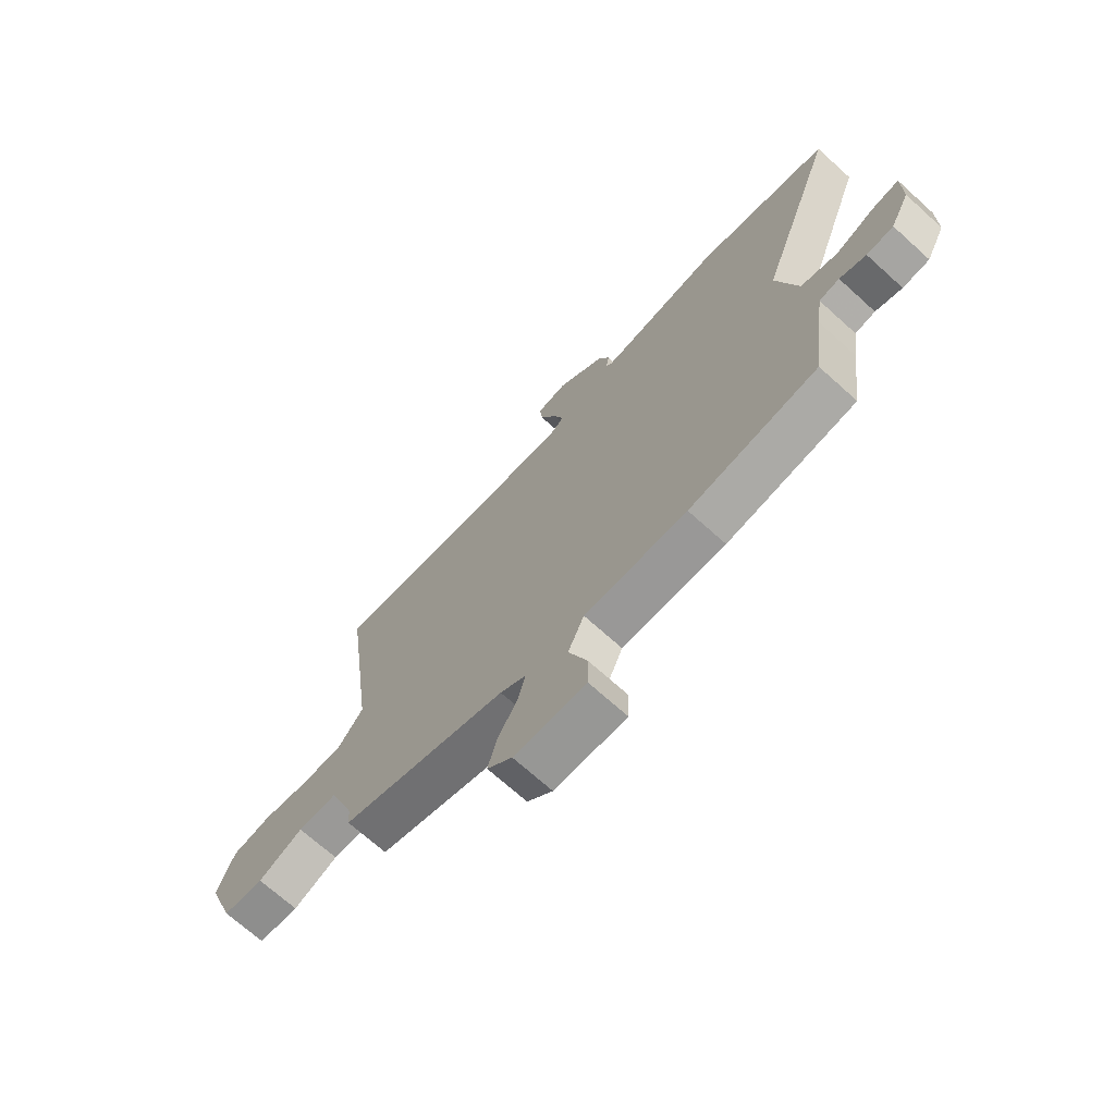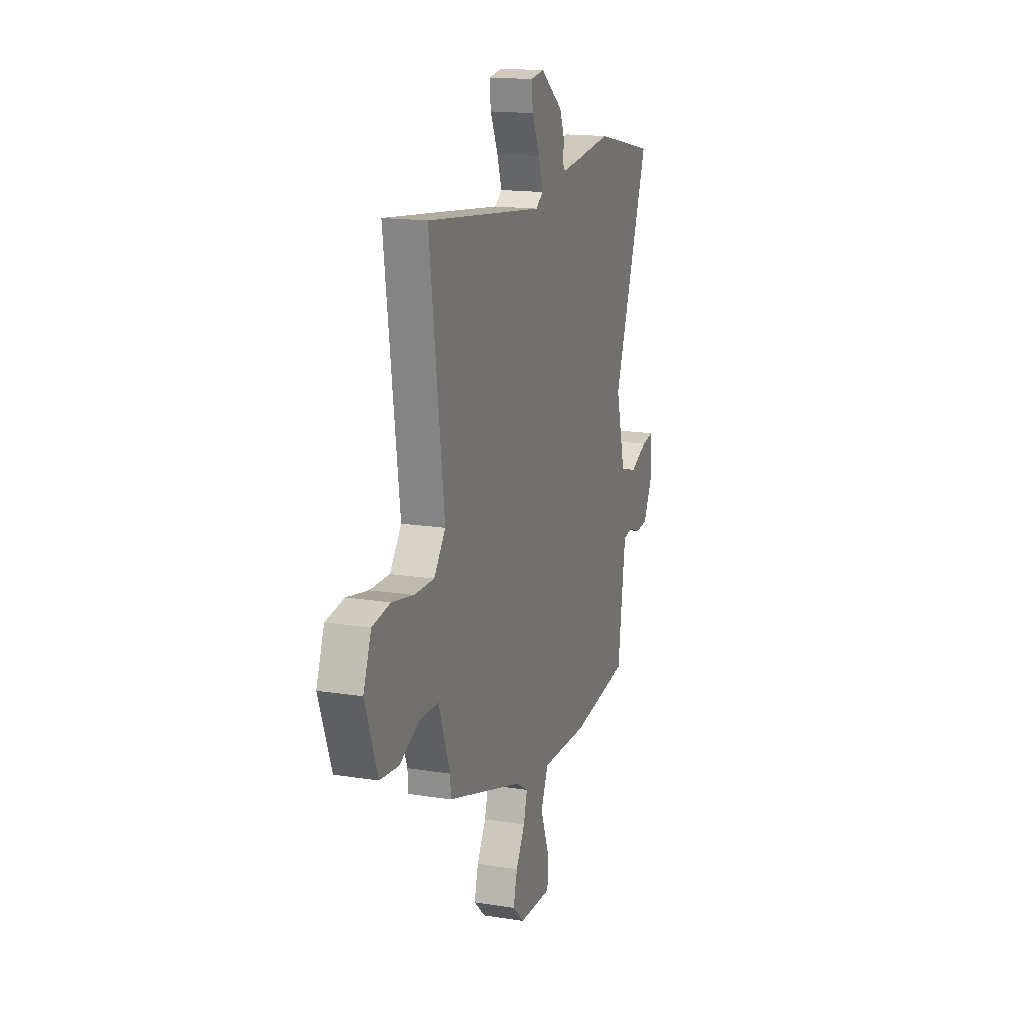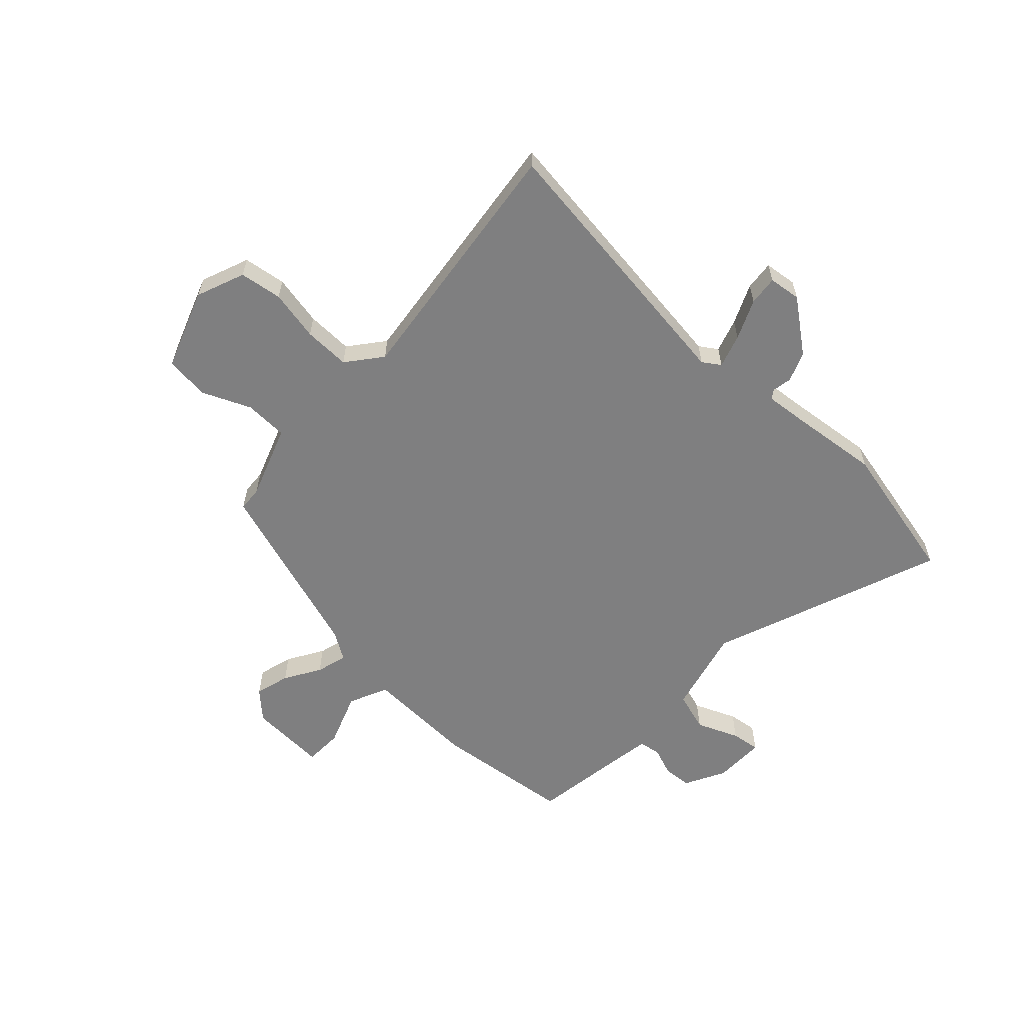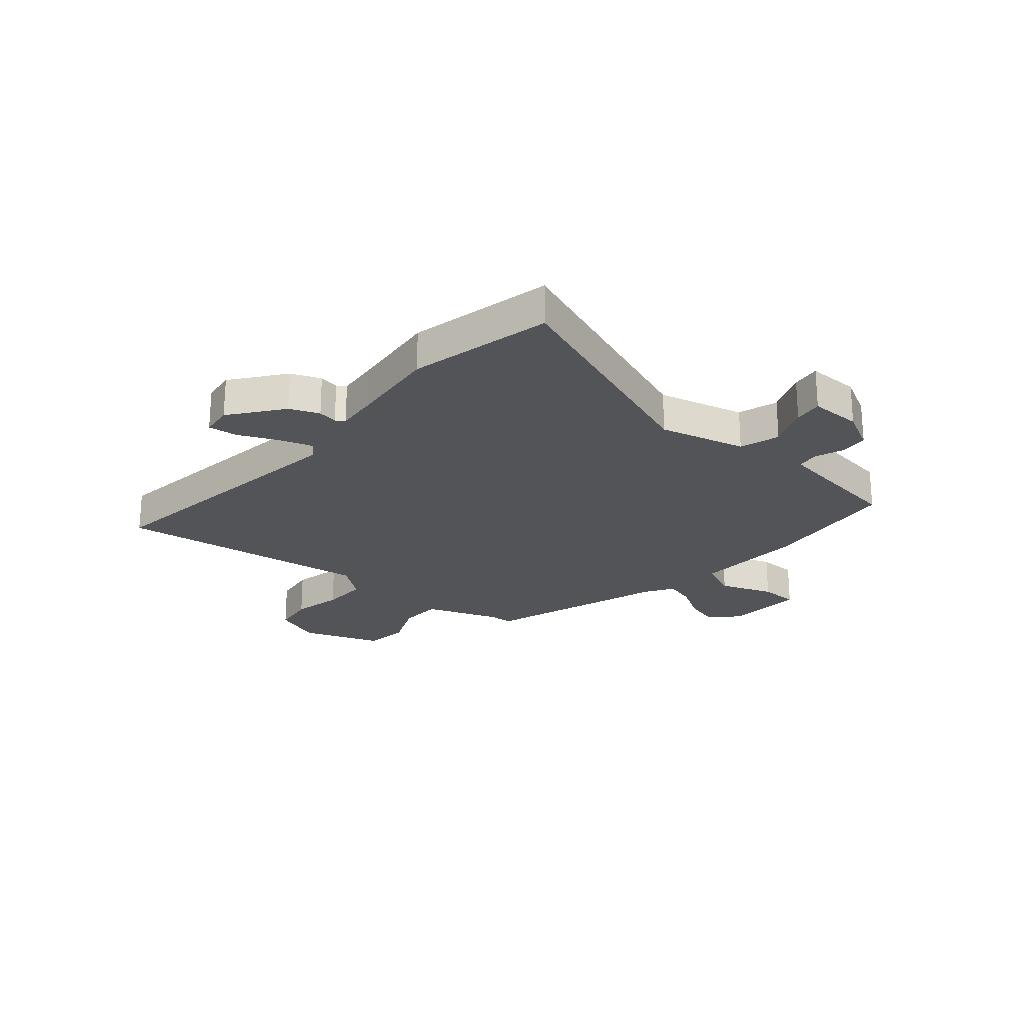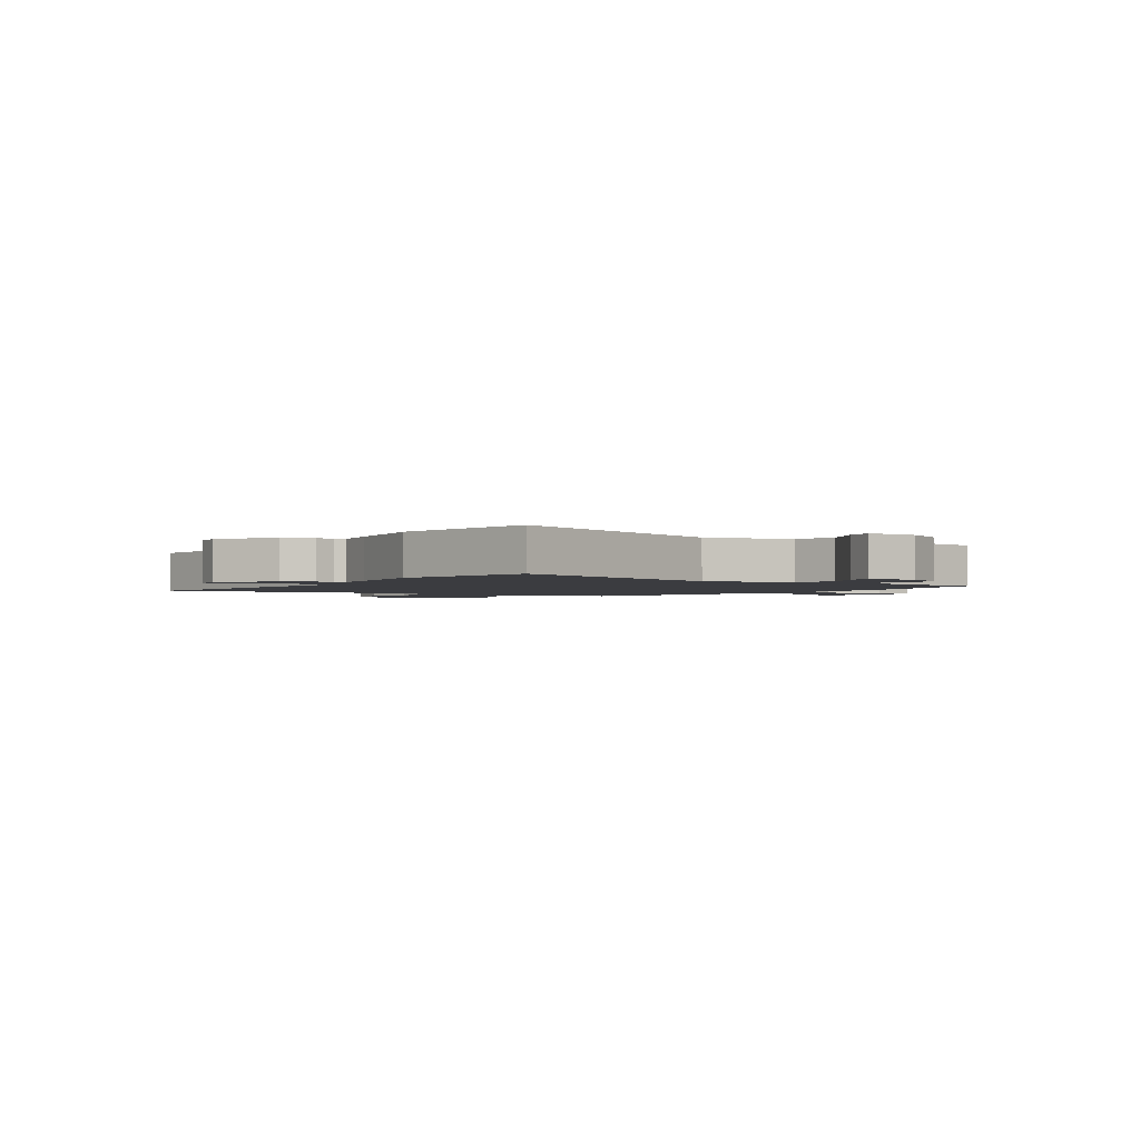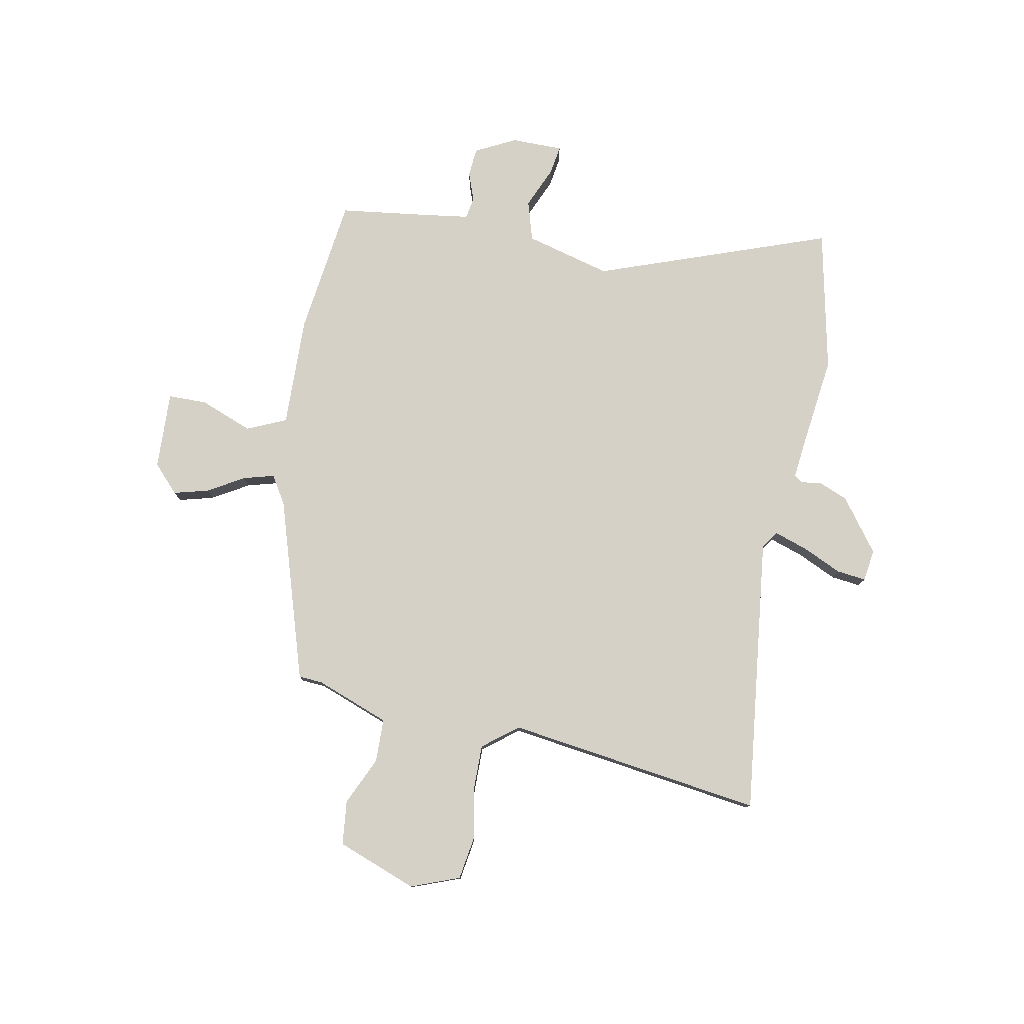
<metadata>
{"format":"obj","ext":"obj","renderer":"f3d","projection":"perspective","resolution":1024,"background":"white","views":[{"elev":-70.1,"azim":47.9,"up":"+Z"},{"elev":16.2,"azim":-71.9,"up":"+Z"},{"elev":-59.7,"azim":-43.6,"up":"+Y"},{"elev":-23.5,"azim":49.1,"up":"+Y"},{"elev":-2.0,"azim":56.9,"up":"+Y"},{"elev":78.7,"azim":-79.0,"up":"+Y"}]}
</metadata>
<code>
v -0.462 0.07 -0.389
v -0.465 0.07 -0.345
v -0.515 0.07 -0.21
v -0.594 0.07 -0.208
v -0.683 0.07 -0.248
v -0.764 0.07 -0.239
v -0.818 0.07 -0.093
v -0.784 0.07 -0.004
v -0.706 0.07 0.008
v -0.613 0.07 -0.01
v -0.528 0.07 -0.011
v -0.478 0.07 0.053
v -0.541 0.07 0.523
v -0.032 0.07 0.462
v 0 0.07 0.484
v -0.02 0.07 0.545
v -0.053 0.07 0.617
v -0.059 0.07 0.671
v 0 0.07 0.679
v 0.096 0.07 0.607
v 0.118 0.07 0.553
v 0.112 0.07 0.517
v 0.123 0.07 0.501
v 0.198 0.07 0.509
v 0.363 0.07 0.529
v 0.626 0.07 0.473
v 0.471 0.07 0.046
v 0.512 0.07 -0.111
v 0.585 0.07 -0.133
v 0.662 0.07 -0.1
v 0.715 0.07 -0.092
v 0.715 0.07 -0.187
v 0.677 0.07 -0.261
v 0.624 0.07 -0.265
v 0.572 0.07 -0.246
v 0.532 0.07 -0.253
v 0.52 0.07 -0.336
v 0.498 0.07 -0.5
v 0.244 0.07 -0.532
v 0.04 0.07 -0.526
v 0.008 0.07 -0.598
v 0.045 0.07 -0.695
v 0.044 0.07 -0.766
v -0.099 0.07 -0.76
v -0.149 0.07 -0.713
v -0.132 0.07 -0.649
v -0.093 0.07 -0.583
v -0.077 0.07 -0.526
v -0.129 0.07 -0.494
v -0.462 0 -0.389
v -0.465 0 -0.345
v -0.515 0 -0.21
v -0.594 0 -0.208
v -0.683 0 -0.248
v -0.764 0 -0.239
v -0.818 0 -0.093
v -0.784 0 -0.004
v -0.706 0 0.008
v -0.613 0 -0.01
v -0.528 0 -0.011
v -0.478 0 0.053
v -0.541 0 0.523
v -0.032 0 0.462
v 0 0 0.484
v -0.02 0 0.545
v -0.053 0 0.617
v -0.059 0 0.671
v 0 0 0.679
v 0.096 0 0.607
v 0.118 0 0.553
v 0.112 0 0.517
v 0.123 0 0.501
v 0.198 0 0.509
v 0.363 0 0.529
v 0.626 0 0.473
v 0.471 0 0.046
v 0.512 0 -0.111
v 0.585 0 -0.133
v 0.662 0 -0.1
v 0.715 0 -0.092
v 0.715 0 -0.187
v 0.677 0 -0.261
v 0.624 0 -0.265
v 0.572 0 -0.246
v 0.532 0 -0.253
v 0.52 0 -0.336
v 0.498 0 -0.5
v 0.244 0 -0.532
v 0.04 0 -0.526
v 0.008 0 -0.598
v 0.045 0 -0.695
v 0.044 0 -0.766
v -0.099 0 -0.76
v -0.149 0 -0.713
v -0.132 0 -0.649
v -0.093 0 -0.583
v -0.077 0 -0.526
v -0.129 0 -0.494
f 44 45 46 47
f 44 47 48
f 41 42 43 44
f 40 41 44 48
f 37 38 39 40
f 36 37 40 48
f 32 33 34 35
f 32 35 36
f 29 30 31 32
f 28 29 32 36
f 27 28 36 48
f 24 25 26 27
f 23 24 27 48
f 19 20 21 22
f 16 17 18 19
f 15 16 19 22
f 14 15 22 23
f 12 13 14
f 11 12 14 23
f 7 8 9 10
f 7 10 11
f 4 5 6 7
f 3 4 7 11
f 2 3 11 23
f 49 1 2 23
f 23 48 49
f 96 95 94 93
f 97 96 93
f 93 92 91 90
f 97 93 90 89
f 89 88 87 86
f 97 89 86 85
f 84 83 82 81
f 85 84 81
f 81 80 79 78
f 85 81 78 77
f 97 85 77 76
f 76 75 74 73
f 97 76 73 72
f 71 70 69 68
f 68 67 66 65
f 71 68 65 64
f 72 71 64 63
f 63 62 61
f 72 63 61 60
f 59 58 57 56
f 60 59 56
f 56 55 54 53
f 60 56 53 52
f 72 60 52 51
f 72 51 50 98
f 98 97 72
f 1 50 51 2
f 2 51 52 3
f 3 52 53 4
f 4 53 54 5
f 5 54 55 6
f 6 55 56 7
f 7 56 57 8
f 8 57 58 9
f 9 58 59 10
f 10 59 60 11
f 11 60 61 12
f 12 61 62 13
f 13 62 63 14
f 14 63 64 15
f 15 64 65 16
f 16 65 66 17
f 17 66 67 18
f 18 67 68 19
f 19 68 69 20
f 20 69 70 21
f 21 70 71 22
f 22 71 72 23
f 23 72 73 24
f 24 73 74 25
f 25 74 75 26
f 26 75 76 27
f 27 76 77 28
f 28 77 78 29
f 29 78 79 30
f 30 79 80 31
f 31 80 81 32
f 32 81 82 33
f 33 82 83 34
f 34 83 84 35
f 35 84 85 36
f 36 85 86 37
f 37 86 87 38
f 38 87 88 39
f 39 88 89 40
f 40 89 90 41
f 41 90 91 42
f 42 91 92 43
f 43 92 93 44
f 44 93 94 45
f 45 94 95 46
f 46 95 96 47
f 47 96 97 48
f 48 97 98 49
f 49 98 50 1

</code>
